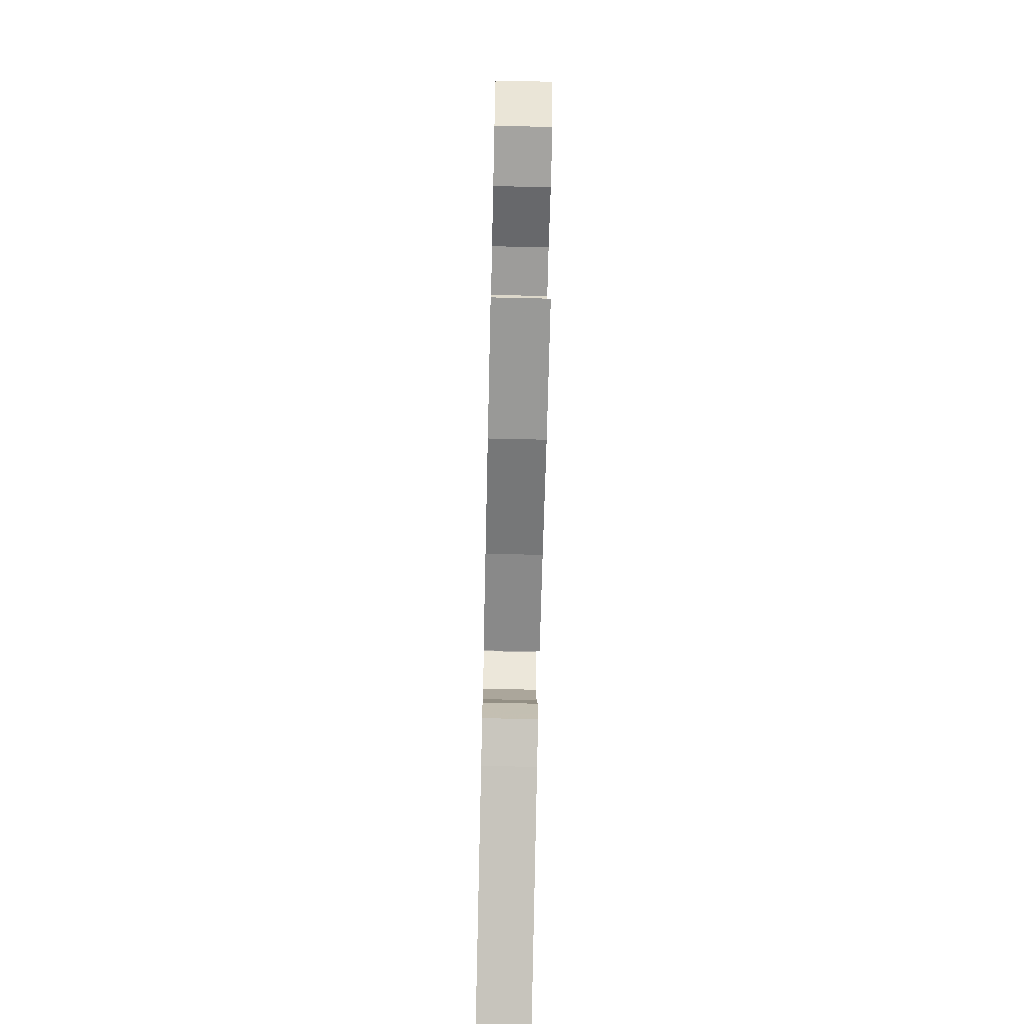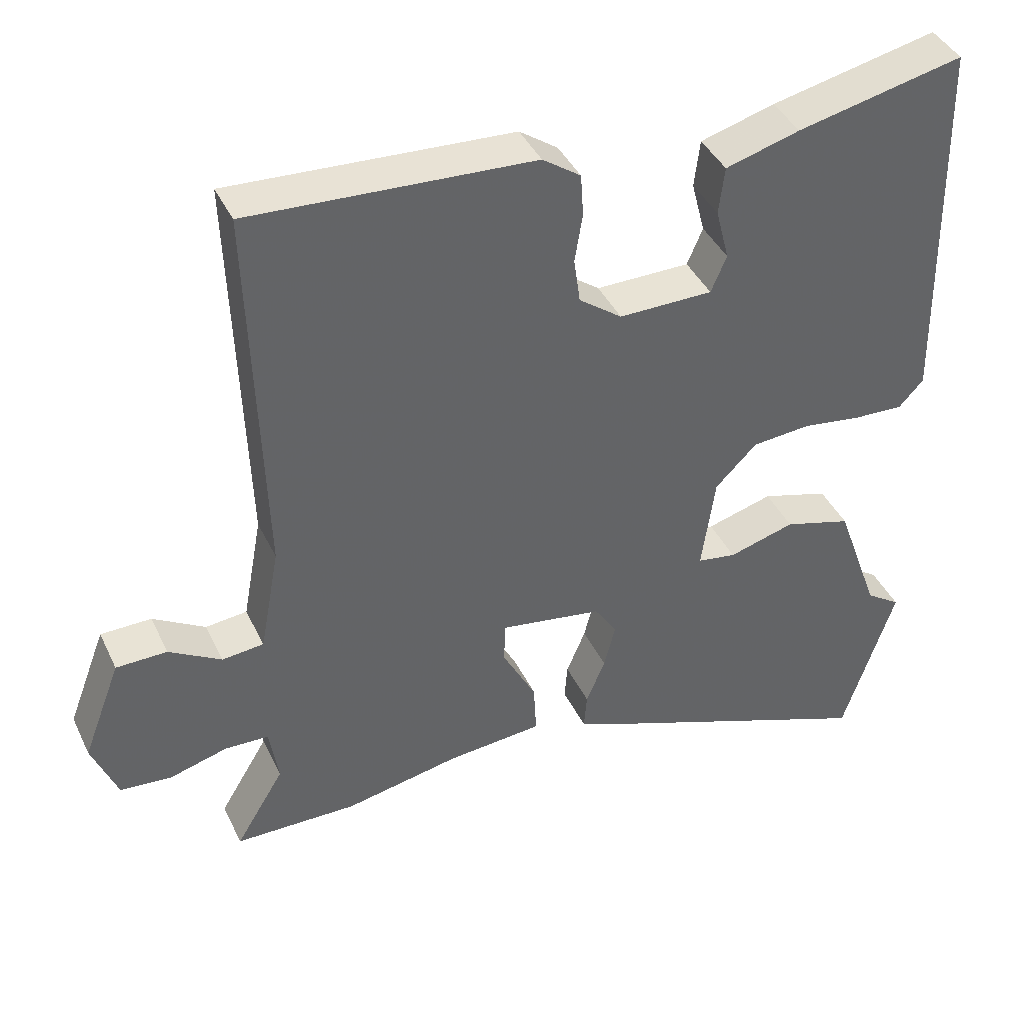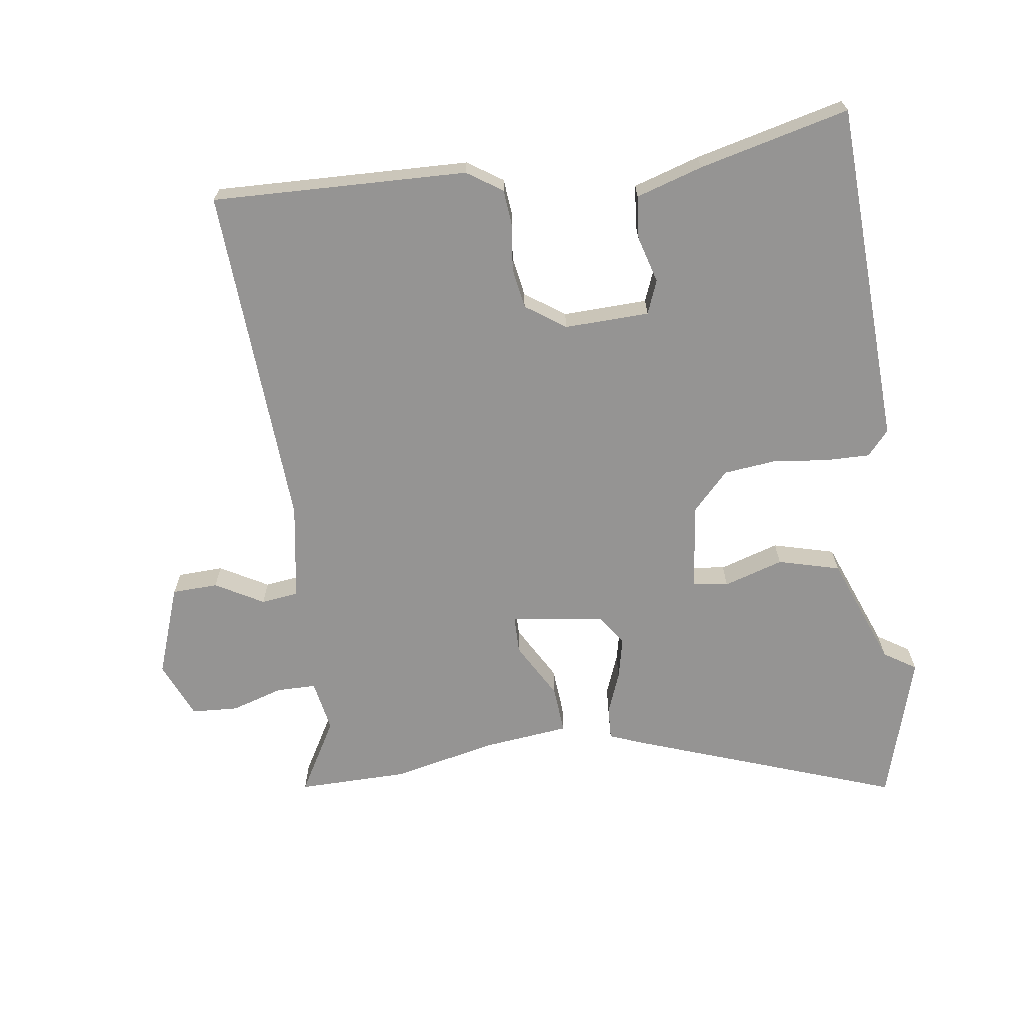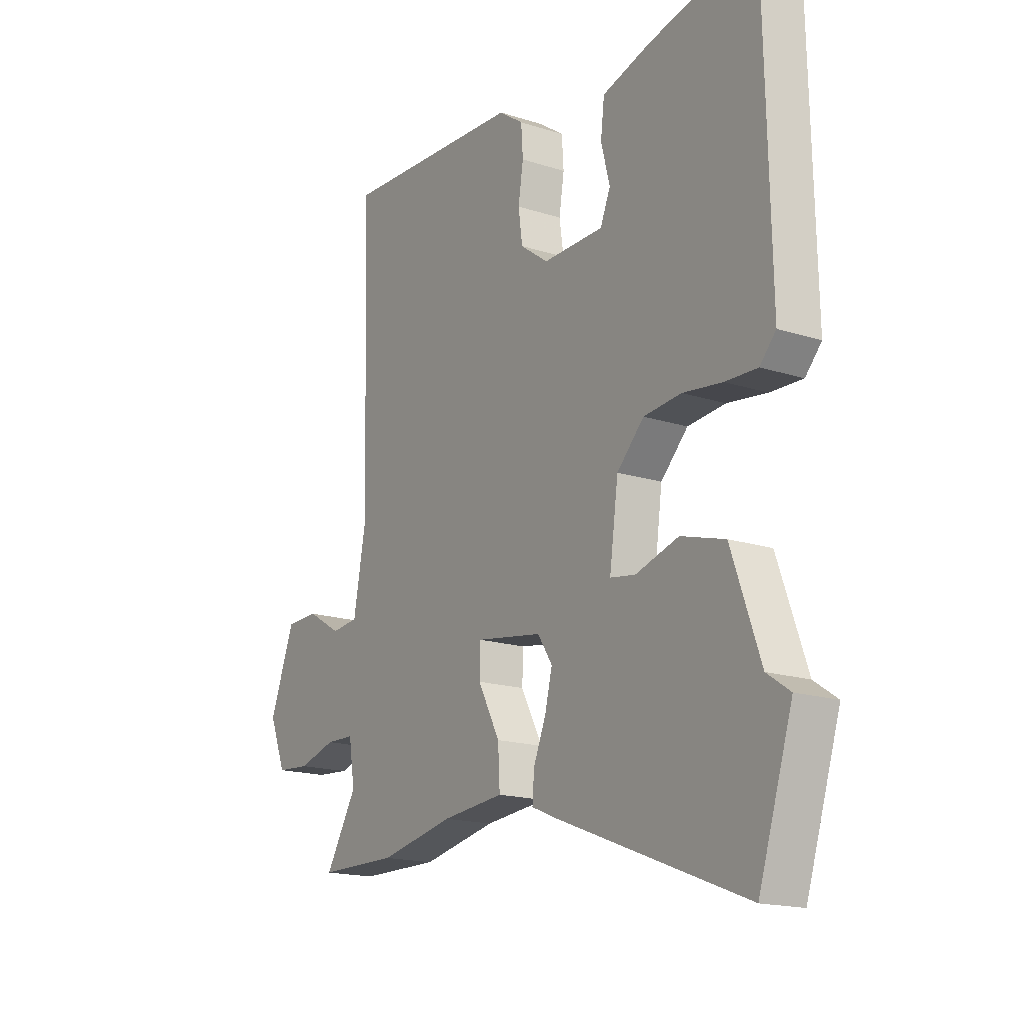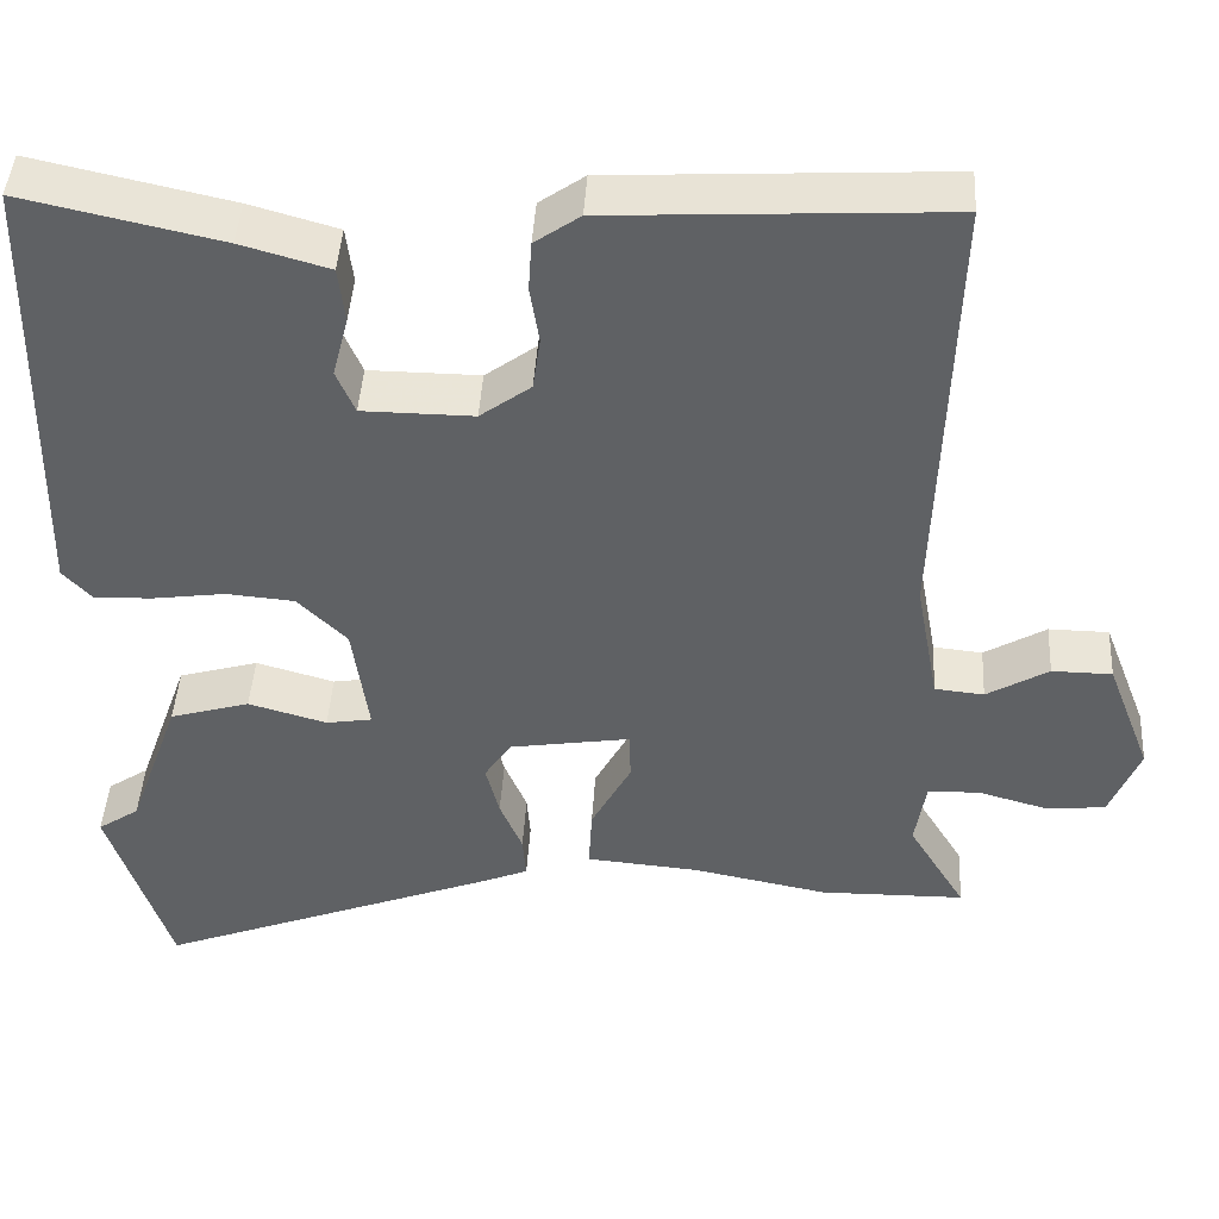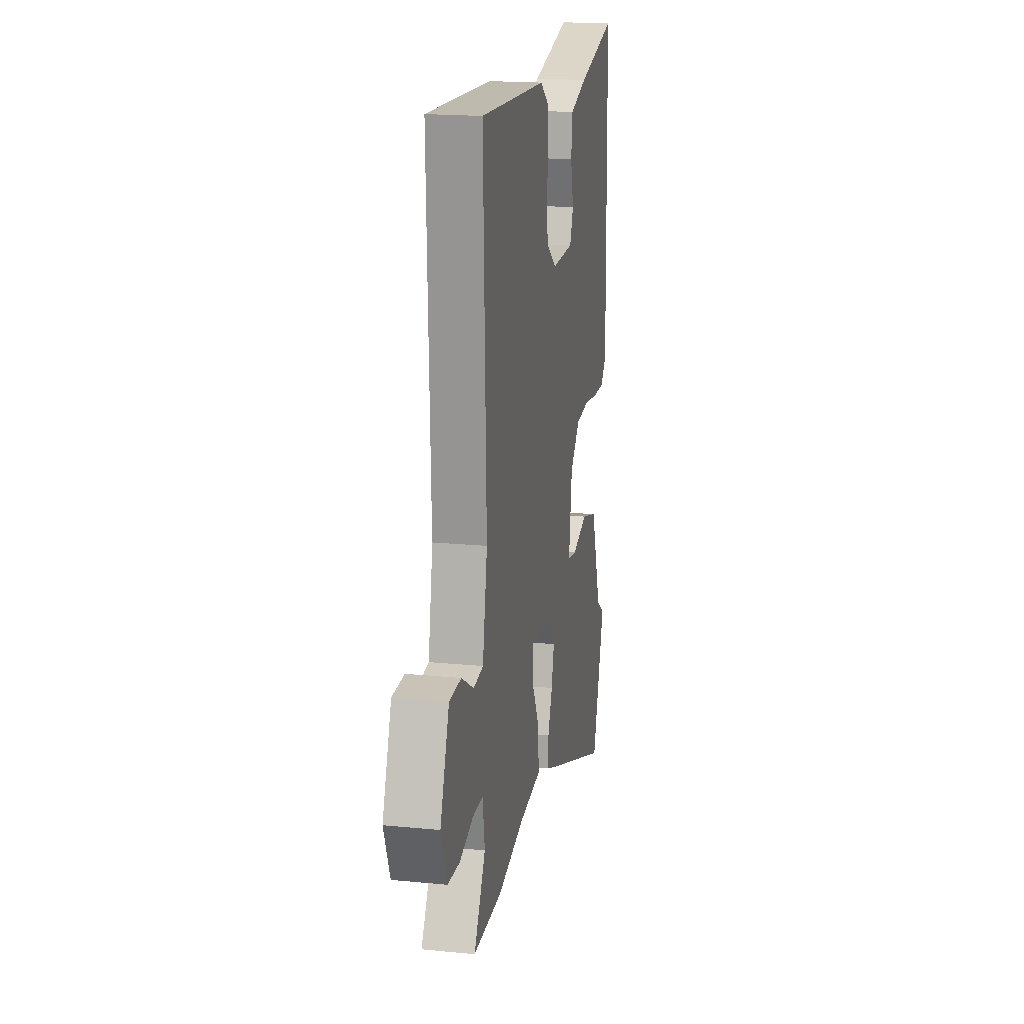
<metadata>
{"format":"obj","ext":"obj","renderer":"f3d","projection":"perspective","resolution":1024,"background":"white","views":[{"elev":-68.2,"azim":-91.3,"up":"+Z"},{"elev":41.1,"azim":-23.9,"up":"+Z"},{"elev":-67.2,"azim":9.4,"up":"+Y"},{"elev":-17.2,"azim":57.3,"up":"+Z"},{"elev":44.2,"azim":-176.6,"up":"+Z"},{"elev":18.7,"azim":-79.4,"up":"+Z"}]}
</metadata>
<code>
v -0.5 0.07 0.569
v -0.1 0.07 0.547
v -0.046 0.07 0.509
v -0.042 0.07 0.449
v -0.053 0.07 0.38
v -0.044 0.07 0.316
v 0.017 0.07 0.271
v 0.15 0.07 0.272
v 0.172 0.07 0.324
v 0.153 0.07 0.398
v 0.161 0.07 0.465
v 0.266 0.07 0.495
v 0.502 0.07 0.547
v 0.513 0.07 0.007
v 0.478 0.07 -0.031
v 0.408 0.07 -0.028
v 0.322 0.07 -0.016
v 0.24 0.07 -0.023
v 0.181 0.07 -0.082
v 0.162 0.07 -0.218
v 0.217 0.07 -0.227
v 0.311 0.07 -0.2
v 0.407 0.07 -0.228
v 0.47 0.07 -0.404
v 0.52 0.07 -0.438
v 0.446 0.07 -0.668
v 0.034 0.07 -0.509
v -0.021 0.07 -0.486
v -0.017 0.07 -0.434
v 0.01 0.07 -0.369
v 0.026 0.07 -0.305
v -0.006 0.07 -0.256
v -0.151 0.07 -0.233
v -0.153 0.07 -0.292
v -0.105 0.07 -0.382
v -0.101 0.07 -0.457
v -0.237 0.07 -0.469
v -0.399 0.07 -0.501
v -0.573 0.07 -0.499
v -0.504 0.07 -0.385
v -0.517 0.07 -0.303
v -0.579 0.07 -0.301
v -0.661 0.07 -0.324
v -0.734 0.07 -0.318
v -0.77 0.07 -0.228
v -0.716 0.07 -0.087
v -0.644 0.07 -0.086
v -0.57 0.07 -0.13
v -0.511 0.07 -0.124
v -0.483 0.07 0.027
v -0.5 0 0.569
v -0.1 0 0.547
v -0.046 0 0.509
v -0.042 0 0.449
v -0.053 0 0.38
v -0.044 0 0.316
v 0.017 0 0.271
v 0.15 0 0.272
v 0.172 0 0.324
v 0.153 0 0.398
v 0.161 0 0.465
v 0.266 0 0.495
v 0.502 0 0.547
v 0.513 0 0.007
v 0.478 0 -0.031
v 0.408 0 -0.028
v 0.322 0 -0.016
v 0.24 0 -0.023
v 0.181 0 -0.082
v 0.162 0 -0.218
v 0.217 0 -0.227
v 0.311 0 -0.2
v 0.407 0 -0.228
v 0.47 0 -0.404
v 0.52 0 -0.438
v 0.446 0 -0.668
v 0.034 0 -0.509
v -0.021 0 -0.486
v -0.017 0 -0.434
v 0.01 0 -0.369
v 0.026 0 -0.305
v -0.006 0 -0.256
v -0.151 0 -0.233
v -0.153 0 -0.292
v -0.105 0 -0.382
v -0.101 0 -0.457
v -0.237 0 -0.469
v -0.399 0 -0.501
v -0.573 0 -0.499
v -0.504 0 -0.385
v -0.517 0 -0.303
v -0.579 0 -0.301
v -0.661 0 -0.324
v -0.734 0 -0.318
v -0.77 0 -0.228
v -0.716 0 -0.087
v -0.644 0 -0.086
v -0.57 0 -0.13
v -0.511 0 -0.124
v -0.483 0 0.027
f 46 47 48
f 45 46 48
f 44 45 48
f 43 44 48
f 42 43 48
f 41 42 48 49
f 40 41 49 50
f 37 38 39 40
f 37 40 50
f 36 37 50
f 35 36 50
f 34 35 50
f 28 29 30
f 27 28 30
f 26 27 30
f 25 26 30
f 24 25 30
f 24 30 31
f 23 24 31
f 22 23 31
f 21 22 31
f 20 21 31 32
f 15 16 17
f 14 15 17
f 13 14 17
f 12 13 17
f 11 12 17
f 10 11 17
f 9 10 17
f 8 9 17 18
f 7 8 18 19
f 3 4 5
f 2 3 5
f 1 2 5
f 50 1 5
f 50 5 6
f 33 34 50
f 32 33 50
f 20 32 50
f 19 20 50
f 7 19 50
f 6 7 50
f 98 97 96
f 98 96 95
f 98 95 94
f 98 94 93
f 98 93 92
f 99 98 92 91
f 100 99 91 90
f 90 89 88 87
f 100 90 87
f 100 87 86
f 100 86 85
f 100 85 84
f 80 79 78
f 80 78 77
f 80 77 76
f 80 76 75
f 80 75 74
f 81 80 74
f 81 74 73
f 81 73 72
f 81 72 71
f 82 81 71 70
f 67 66 65
f 67 65 64
f 67 64 63
f 67 63 62
f 67 62 61
f 67 61 60
f 67 60 59
f 68 67 59 58
f 69 68 58 57
f 55 54 53
f 55 53 52
f 55 52 51
f 55 51 100
f 56 55 100
f 100 84 83
f 100 83 82
f 100 82 70
f 100 70 69
f 100 69 57
f 100 57 56
f 1 51 52 2
f 2 52 53 3
f 3 53 54 4
f 4 54 55 5
f 5 55 56 6
f 6 56 57 7
f 7 57 58 8
f 8 58 59 9
f 9 59 60 10
f 10 60 61 11
f 11 61 62 12
f 12 62 63 13
f 13 63 64 14
f 14 64 65 15
f 15 65 66 16
f 16 66 67 17
f 17 67 68 18
f 18 68 69 19
f 19 69 70 20
f 20 70 71 21
f 21 71 72 22
f 22 72 73 23
f 23 73 74 24
f 24 74 75 25
f 25 75 76 26
f 26 76 77 27
f 27 77 78 28
f 28 78 79 29
f 29 79 80 30
f 30 80 81 31
f 31 81 82 32
f 32 82 83 33
f 33 83 84 34
f 34 84 85 35
f 35 85 86 36
f 36 86 87 37
f 37 87 88 38
f 38 88 89 39
f 39 89 90 40
f 40 90 91 41
f 41 91 92 42
f 42 92 93 43
f 43 93 94 44
f 44 94 95 45
f 45 95 96 46
f 46 96 97 47
f 47 97 98 48
f 48 98 99 49
f 49 99 100 50
f 50 100 51 1

</code>
